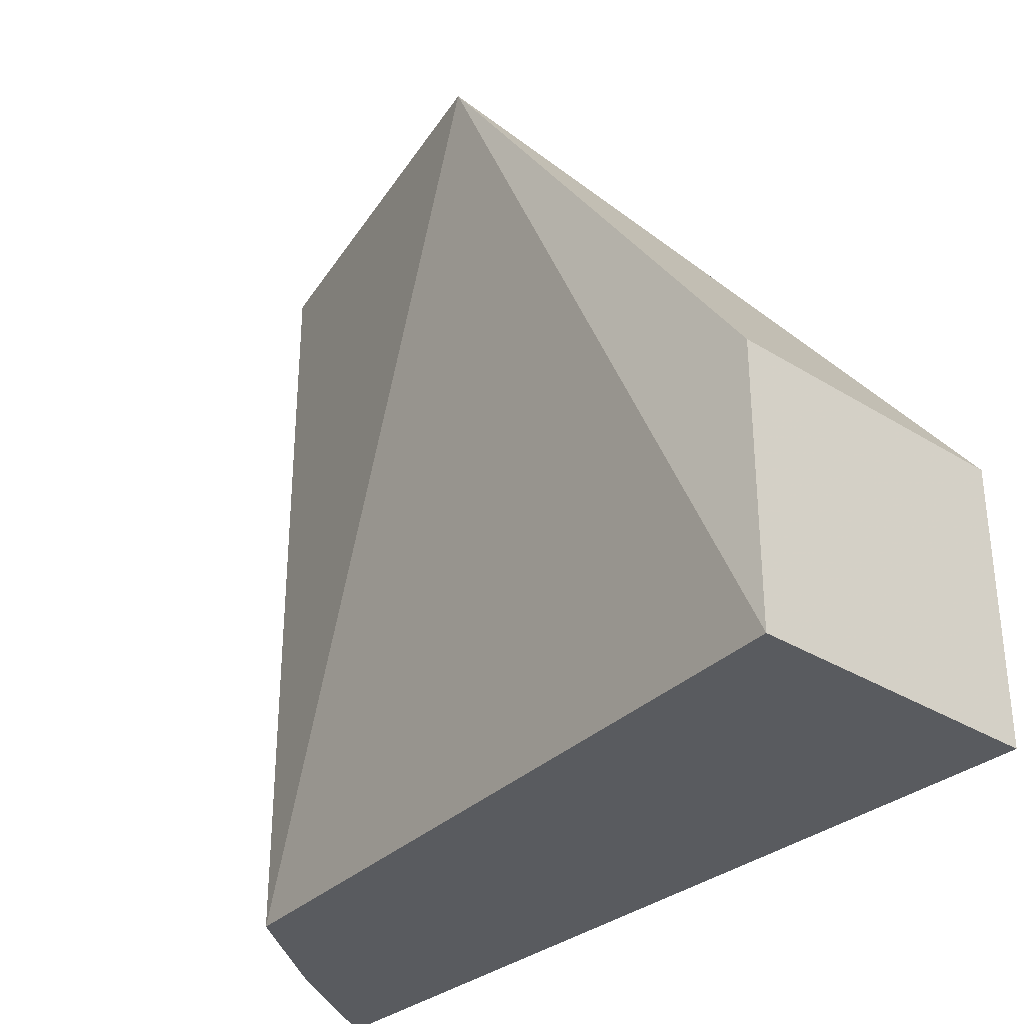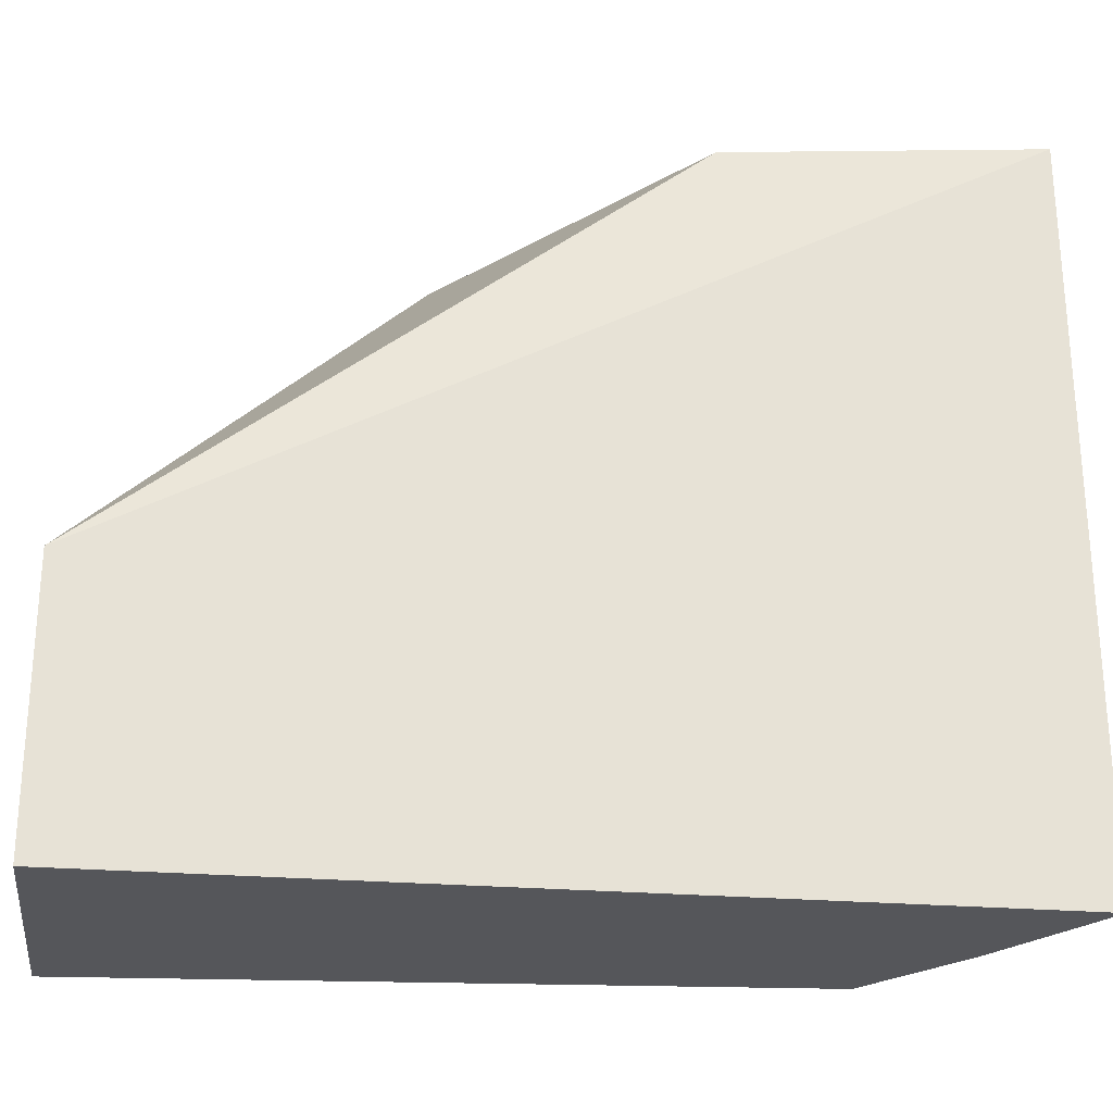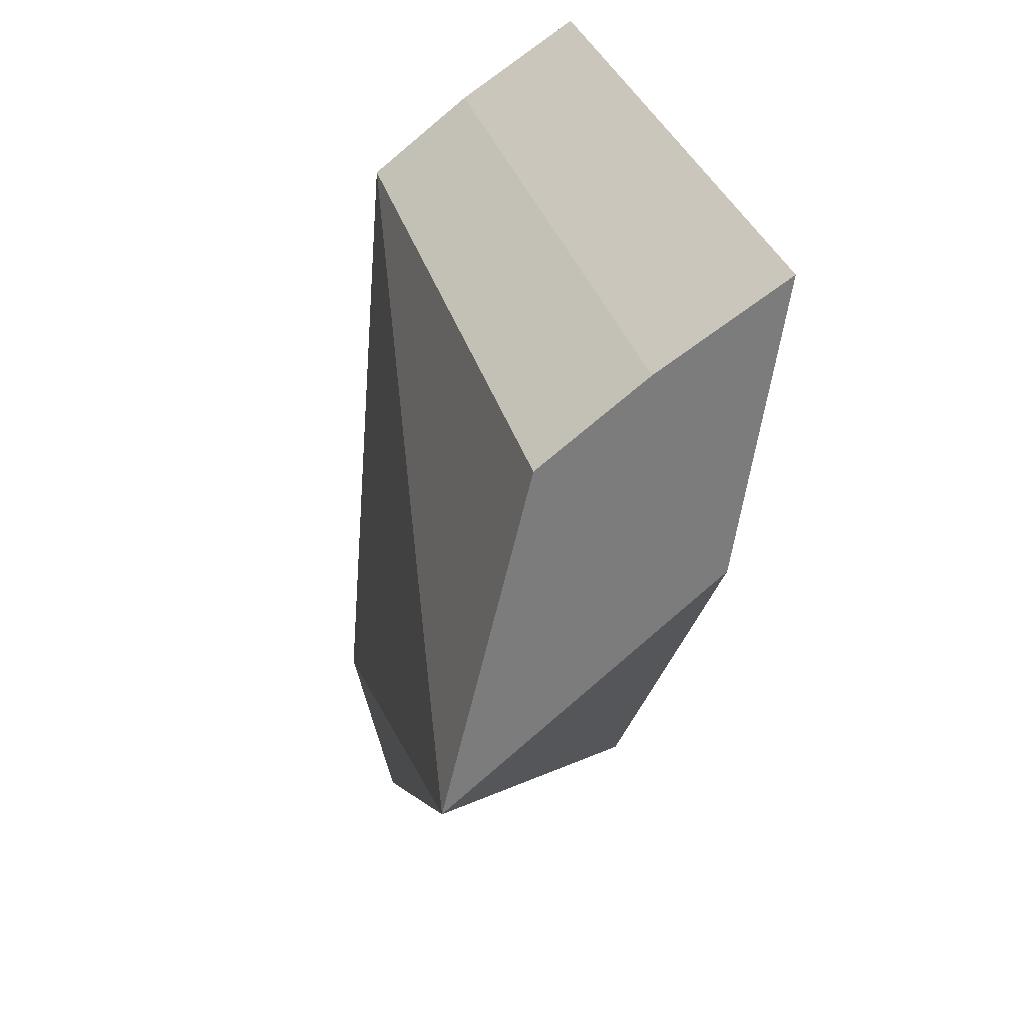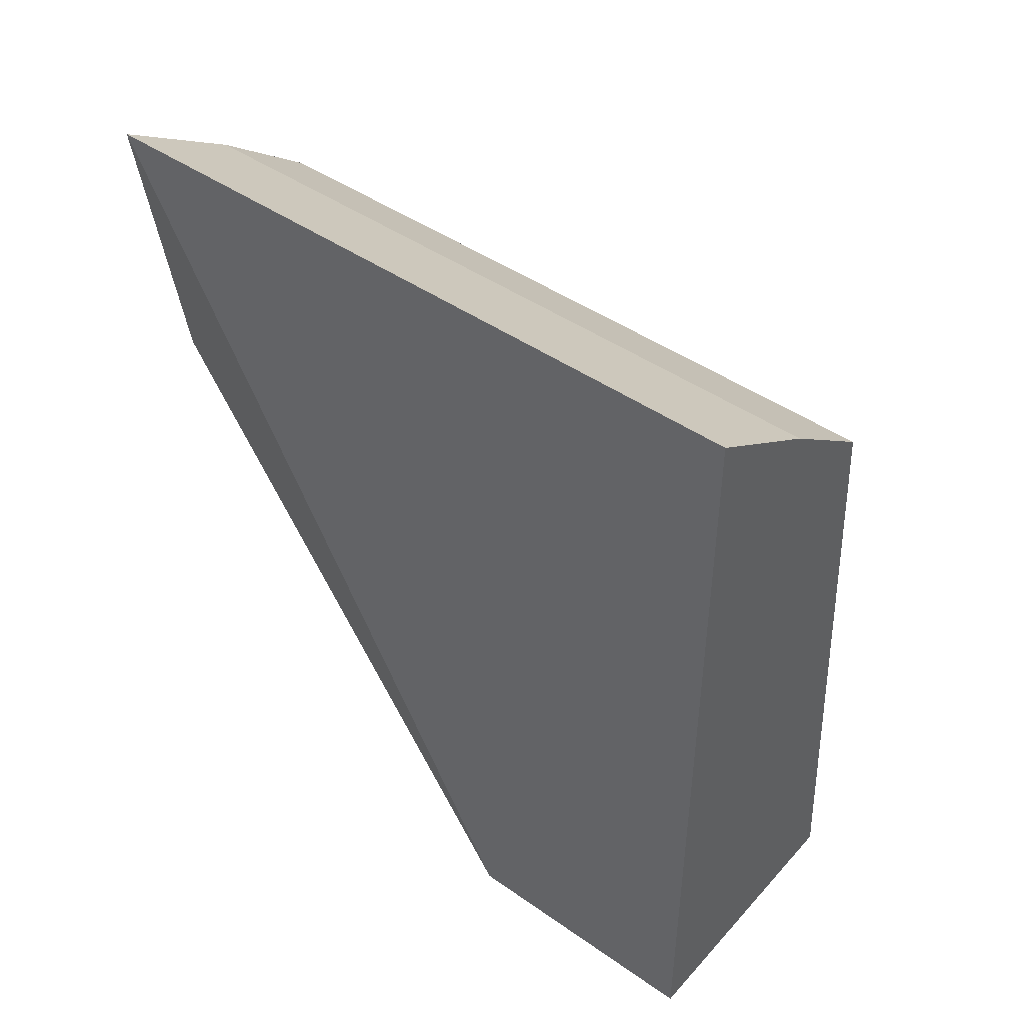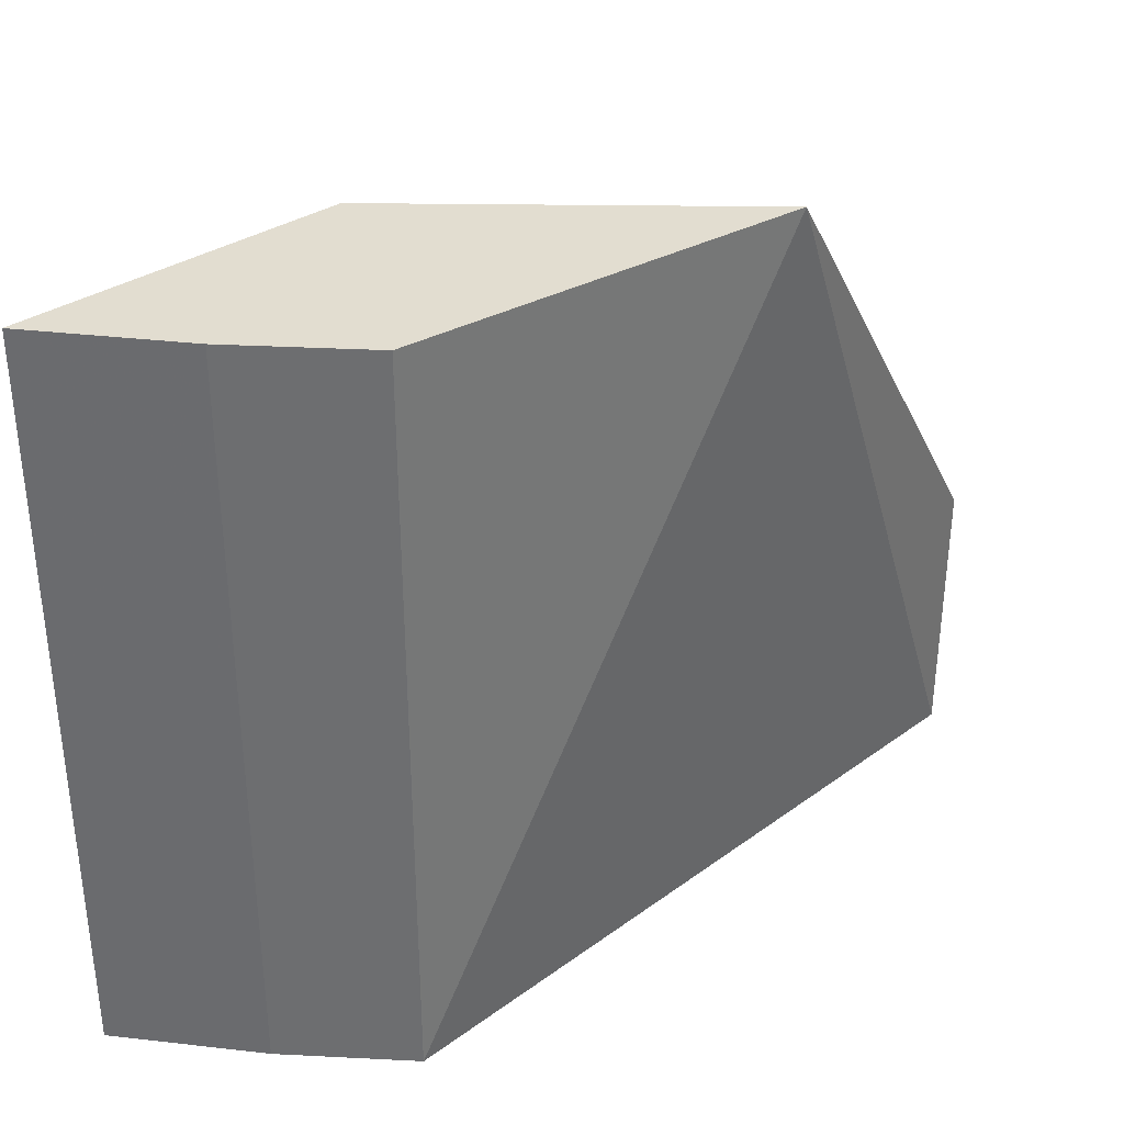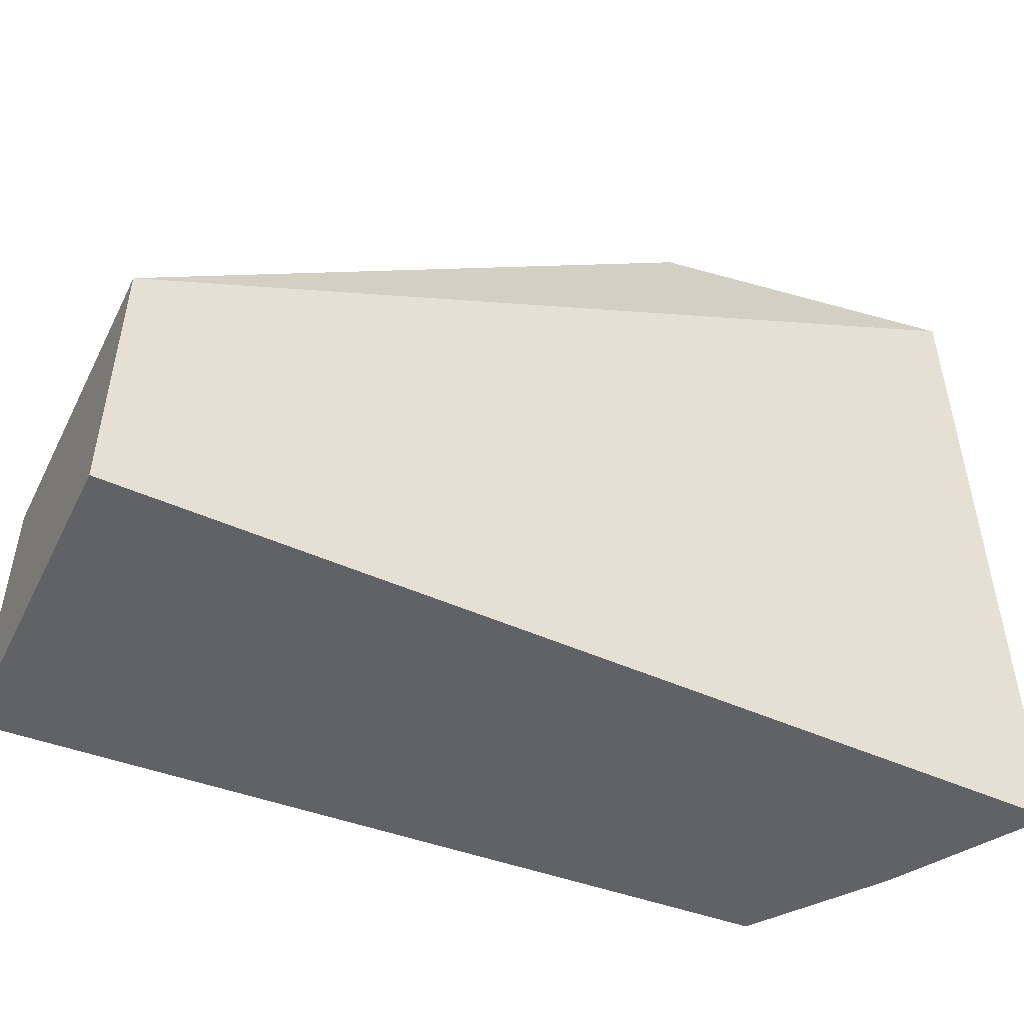
<metadata>
{"format":"obj","ext":"obj","renderer":"f3d","projection":"perspective","resolution":1024,"background":"white","views":[{"elev":-32.1,"azim":-41.1,"up":"+Z"},{"elev":-25.8,"azim":82.3,"up":"+Z"},{"elev":31.4,"azim":-14.3,"up":"+Y"},{"elev":45.1,"azim":129.0,"up":"+Y"},{"elev":35.3,"azim":-138.7,"up":"+Z"},{"elev":-50.7,"azim":64.2,"up":"+Z"}]}
</metadata>
<code>
v -0.1074 -0.01458 -0.2516
v -0.1074 -0.01458 -0.2806
v -0.1072 0.07934 -0.2018
v -0.1426 0.02079 -0.2018
v -0.139 -0.01458 -0.2806
v -0.1122 0.04662 -0.2018
v -0.139 -0.01458 -0.2516
v -0.1072 0.07934 -0.2806
v -0.1328 0.06144 -0.2806
v -0.1328 0.06144 -0.2018
v -0.1211 0.0704 -0.2806
v -0.1211 0.0704 -0.2018
f 1 2 3
f 6 1 3
f 6 4 1
f 7 1 4
f 7 4 5
f 7 5 2
f 7 2 1
f 8 3 2
f 8 2 5
f 9 8 5
f 9 5 4
f 10 9 4
f 10 4 6
f 11 3 8
f 11 8 9
f 11 9 10
f 12 11 10
f 12 3 11
f 12 10 6
f 12 6 3

</code>
